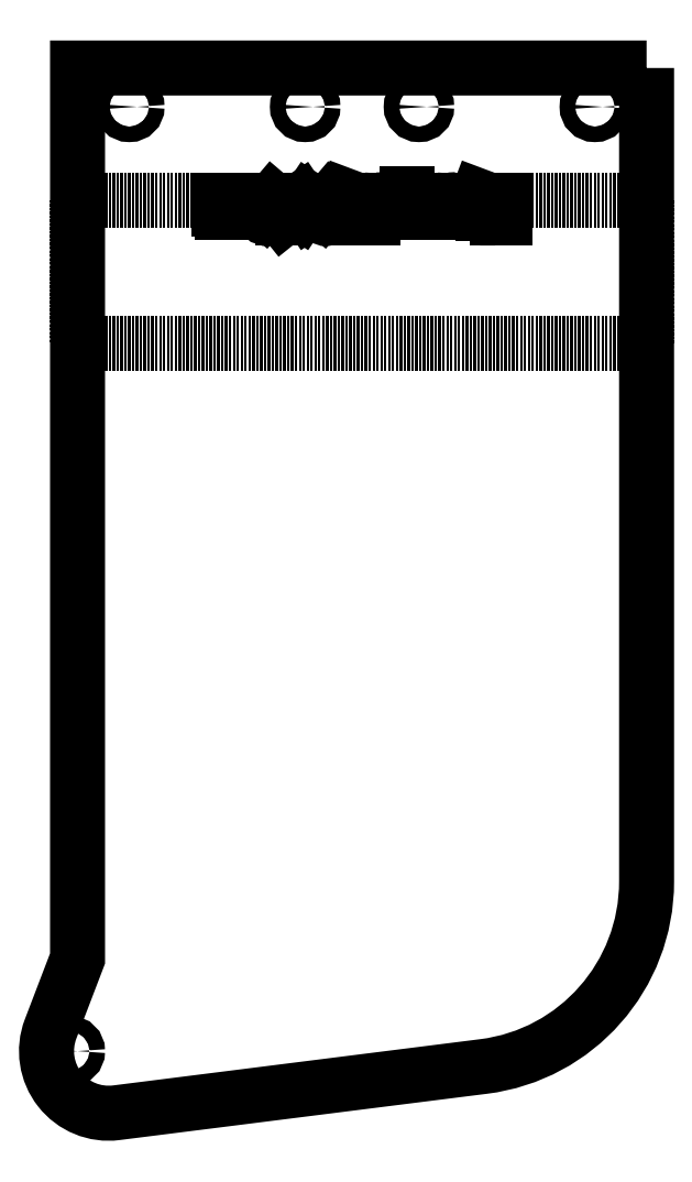
<metadata>
{"format":"dxf","ext":"dxf","renderer":"ezdxf+matplotlib","layout":"modelspace","background":"white","min_lineweight":24,"dpi":150}
</metadata>
<code>
0
SECTION
2
ENTITIES
0
CIRCLE
8
0
10
-806
20
-2168
30
0
40
1.5
210
-1.363e-64
220
1.125e-31
230
1
0
CIRCLE
8
0
10
-750
20
-2168
30
0
40
1.5
210
-1.363e-64
220
1.125e-31
230
1
0
CIRCLE
8
0
10
-840
20
-2168
30
0
40
1.5
210
-1.363e-64
220
1.125e-31
230
1
0
CIRCLE
8
0
10
-784
20
-2168
30
0
40
1.5
210
-1.363e-64
220
1.125e-31
230
1
0
CIRCLE
8
0
10
-851.5
20
-2350
30
0
40
1.5
210
-1.363e-64
220
1.125e-31
230
1
0
LWPOLYLINE
8
0
90
7
70
1
43
0
10
-740
20
-2160
10
-850
20
-2160
10
-850
20
-2332
10
-855.2
20
-2346
42
0.5664
10
-842.5
20
-2362
10
-771.5
20
-2353
42
0.378
10
-740
20
-2318
0
LINE
8
1
10
-740
20
-2186
30
-1.46e-28
11
-850
21
-2186
31
-1.46e-28
0
LINE
8
1
10
-850
20
-2186
30
-1.46e-28
11
-850
21
-2214
31
-1.577e-30
0
LINE
8
1
10
-850
20
-2214
30
-1.577e-30
11
-740
21
-2214
31
-1.577e-30
0
LINE
8
1
10
-740
20
-2214
30
-1.577e-30
11
-740
21
-2186
31
-1.46e-28
0
LINE
8
0
10
-768.9
20
-2186
30
-1.46e-28
11
-767.3
21
-2186
31
-1.46e-28
0
LINE
8
0
10
-767.3
20
-2186
30
-1.46e-28
11
-767.3
21
-2189
31
-1.277e-28
0
LINE
8
0
10
-767.3
20
-2189
30
-1.277e-28
11
-768.9
21
-2189
31
-1.277e-28
0
LINE
8
0
10
-767.3
20
-2188
30
-1.359e-28
11
-768.5
21
-2188
31
-1.359e-28
0
LINE
8
0
10
-771.7
20
-2187
30
-1.379e-28
11
-770.5
21
-2187
31
-1.379e-28
0
LINE
8
0
10
-769.7
20
-2188
30
-1.338e-28
11
-769.7
21
-2188
31
-1.328e-28
0
LINE
8
0
10
-771.7
20
-2188
30
-1.328e-28
11
-771.7
21
-2187
31
-1.379e-28
0
ARC
8
0
10
-770.4
20
-2188
30
-1.343e-28
40
0.6927
210
-4.05e-44
220
5.225e-30
230
1
50
-7.769
51
97.77
0
ARC
8
0
10
-770.7
20
-2188
30
-1.328e-28
40
0.975
210
-4.05e-44
220
5.225e-30
230
1
50
-180
51
4.978e-06
0
ARC
8
0
10
-770.3
20
-2187
30
-1.389e-28
40
1.385
210
-4.05e-44
220
5.225e-30
230
1
50
82.23
51
187.8
0
LINE
8
0
10
-772.9
20
-2186
30
-1.46e-28
11
-772.7
21
-2186
31
-1.46e-28
0
LINE
8
0
10
-772.7
20
-2186
30
-1.46e-28
11
-772.7
21
-2186
31
-1.45e-28
0
LINE
8
0
10
-772.7
20
-2186
30
-1.45e-28
11
-772.9
21
-2186
31
-1.45e-28
0
LINE
8
0
10
-772.9
20
-2186
30
-1.45e-28
11
-772.9
21
-2186
31
-1.46e-28
0
LINE
8
0
10
-772.9
20
-2186
30
-1.46e-28
11
-772.6
21
-2185
31
-1.501e-28
0
LINE
8
0
10
-775.5
20
-2186
30
-1.46e-28
11
-775.5
21
-2188
31
-1.338e-28
0
LINE
8
0
10
-775.5
20
-2188
30
-1.338e-28
11
-776.7
21
-2188
31
-1.338e-28
0
LINE
8
0
10
-776.7
20
-2188
30
-1.338e-28
11
-776.7
21
-2188
31
-1.359e-28
0
LINE
8
0
10
-779
20
-2186
30
-1.46e-28
11
-778
21
-2186
31
-1.46e-28
0
LINE
8
0
10
-777.4
20
-2186
30
-1.43e-28
11
-777.4
21
-2187
31
-1.379e-28
0
LINE
8
0
10
-779
20
-2187
30
-1.379e-28
11
-779
21
-2187
31
-1.399e-28
0
LINE
8
0
10
-779
20
-2187
30
-1.399e-28
11
-777.4
21
-2187
31
-1.399e-28
0
ARC
8
0
10
-778
20
-2186
30
-1.434e-28
40
0.5195
210
-4.05e-44
220
5.225e-30
230
1
50
-7.769
51
97.77
0
ARC
8
0
10
-778.2
20
-2187
30
-1.379e-28
40
0.78
210
-4.05e-44
220
5.225e-30
230
1
50
-180
51
4.978e-06
0
LINE
8
0
10
-781.5
20
-2187
30
-1.389e-28
11
-780.7
21
-2187
31
-1.389e-28
0
LINE
8
0
10
-780.7
20
-2186
30
-1.46e-28
11
-781.5
21
-2186
31
-1.46e-28
0
LINE
8
0
10
-781.5
20
-2186
30
-1.46e-28
11
-781.5
21
-2188
31
-1.369e-28
0
LINE
8
0
10
-780.9
20
-2188
30
-1.338e-28
11
-780.2
21
-2188
31
-1.338e-28
0
ARC
8
0
10
-780.7
20
-2187
30
-1.425e-28
40
0.6825
210
-4.05e-44
220
5.225e-30
230
1
50
-90
51
90
0
ARC
8
0
10
-781
20
-2188
30
-1.365e-28
40
0.5195
210
-4.05e-44
220
5.225e-30
230
1
50
172.2
51
277.8
0
LINE
8
0
10
-782.7
20
-2186
30
-1.46e-28
11
-782.7
21
-2188
31
-1.338e-28
0
LINE
8
0
10
-782.7
20
-2188
30
-1.338e-28
11
-783.9
21
-2188
31
-1.338e-28
0
LINE
8
0
10
-783.9
20
-2188
30
-1.338e-28
11
-783.9
21
-2188
31
-1.359e-28
0
LINE
8
0
10
-786.3
20
-2185
30
-1.522e-28
11
-786.3
21
-2188
31
-1.338e-28
0
LINE
8
0
10
-786.3
20
-2188
30
-1.338e-28
11
-787.3
21
-2188
31
-1.338e-28
0
LINE
8
0
10
-787.9
20
-2188
30
-1.369e-28
11
-787.9
21
-2186
31
-1.43e-28
0
LINE
8
0
10
-787.3
20
-2186
30
-1.46e-28
11
-786.3
21
-2186
31
-1.46e-28
0
ARC
8
0
10
-787.4
20
-2188
30
-1.365e-28
40
0.5195
210
-4.05e-44
220
5.225e-30
230
1
50
172.2
51
277.8
0
ARC
8
0
10
-787.4
20
-2186
30
-1.434e-28
40
0.5195
210
-4.05e-44
220
5.225e-30
230
1
50
82.23
51
187.8
0
LINE
8
0
10
-790.4
20
-2186
30
-1.46e-28
11
-789.4
21
-2186
31
-1.46e-28
0
LINE
8
0
10
-788.8
20
-2186
30
-1.43e-28
11
-788.8
21
-2187
31
-1.379e-28
0
LINE
8
0
10
-790.4
20
-2187
30
-1.379e-28
11
-790.4
21
-2187
31
-1.399e-28
0
LINE
8
0
10
-790.4
20
-2187
30
-1.399e-28
11
-788.8
21
-2187
31
-1.399e-28
0
ARC
8
0
10
-789.4
20
-2186
30
-1.434e-28
40
0.5195
210
-4.05e-44
220
5.225e-30
230
1
50
-7.769
51
97.77
0
ARC
8
0
10
-789.6
20
-2187
30
-1.379e-28
40
0.78
210
-4.05e-44
220
5.225e-30
230
1
50
-180
51
4.978e-06
0
LINE
8
0
10
-792.9
20
-2189
30
-1.277e-28
11
-792.9
21
-2186
31
-1.46e-28
0
LINE
8
0
10
-792.9
20
-2186
30
-1.46e-28
11
-792
21
-2186
31
-1.46e-28
0
LINE
8
0
10
-791.4
20
-2186
30
-1.43e-28
11
-791.4
21
-2188
31
-1.369e-28
0
LINE
8
0
10
-792
20
-2188
30
-1.338e-28
11
-792.9
21
-2188
31
-1.338e-28
0
ARC
8
0
10
-791.9
20
-2186
30
-1.434e-28
40
0.5195
210
-4.05e-44
220
5.225e-30
230
1
50
-7.769
51
97.77
0
ARC
8
0
10
-791.9
20
-2188
30
-1.365e-28
40
0.5195
210
-4.05e-44
220
5.225e-30
230
1
50
-97.77
51
7.769
0
LINE
8
0
10
-795.6
20
-2187
30
-1.389e-28
11
-794.7
21
-2187
31
-1.389e-28
0
LINE
8
0
10
-794.7
20
-2186
30
-1.46e-28
11
-795.6
21
-2186
31
-1.46e-28
0
LINE
8
0
10
-795.6
20
-2186
30
-1.46e-28
11
-795.6
21
-2188
31
-1.369e-28
0
LINE
8
0
10
-795
20
-2188
30
-1.338e-28
11
-794.2
21
-2188
31
-1.338e-28
0
ARC
8
0
10
-794.7
20
-2187
30
-1.425e-28
40
0.6825
210
-4.05e-44
220
5.225e-30
230
1
50
-90
51
90
0
ARC
8
0
10
-795.1
20
-2188
30
-1.365e-28
40
0.5195
210
-4.05e-44
220
5.225e-30
230
1
50
172.2
51
277.8
0
LINE
8
0
10
-796.7
20
-2189
30
-1.277e-28
11
-796.7
21
-2186
31
-1.43e-28
0
ARC
8
0
10
-797.3
20
-2186
30
-1.434e-28
40
0.5195
210
-4.05e-44
220
5.225e-30
230
1
50
-7.769
51
97.77
0
LINE
8
0
10
-798.4
20
-2186
30
-1.46e-28
11
-798.2
21
-2186
31
-1.46e-28
0
LINE
8
0
10
-798.2
20
-2186
30
-1.46e-28
11
-798.2
21
-2186
31
-1.45e-28
0
LINE
8
0
10
-798.2
20
-2186
30
-1.45e-28
11
-798.4
21
-2186
31
-1.45e-28
0
LINE
8
0
10
-798.4
20
-2186
30
-1.45e-28
11
-798.4
21
-2186
31
-1.46e-28
0
LINE
8
0
10
-798.4
20
-2186
30
-1.46e-28
11
-798.1
21
-2185
31
-1.501e-28
0
LINE
8
0
10
-802.6
20
-2188
30
-1.359e-28
11
-800.9
21
-2186
31
-1.46e-28
0
LINE
8
0
10
-800.9
20
-2186
30
-1.46e-28
11
-802.9
21
-2186
31
-1.46e-28
0
ARC
8
0
10
-802.1
20
-2189
30
-1.317e-28
40
0.7793
210
-4.05e-44
220
5.225e-30
230
1
50
172.2
51
277.8
0
ARC
8
0
10
-801.9
20
-2188
30
-1.328e-28
40
0.9726
210
-4.05e-44
220
5.225e-30
230
1
50
263
51
349
0
ARC
8
0
10
-802.1
20
-2188
30
-1.327e-28
40
0.7835
210
-4.05e-44
220
5.225e-30
230
1
50
128.5
51
185.1
0
LINE
8
0
10
-805.3
20
-2186
30
-1.46e-28
11
-806.9
21
-2188
31
-1.338e-28
0
LINE
8
0
10
-805.3
20
-2188
30
-1.338e-28
11
-806.9
21
-2186
31
-1.46e-28
0
LINE
8
0
10
-809.3
20
-2189
30
-1.318e-28
11
-810.3
21
-2189
31
-1.277e-28
0
LINE
8
0
10
-810.3
20
-2189
30
-1.277e-28
11
-810.3
21
-2186
31
-1.46e-28
0
LINE
8
0
10
-809.3
20
-2186
30
-1.46e-28
11
-811.3
21
-2186
31
-1.46e-28
0
LINE
8
0
10
-813.9
20
-2188
30
-1.359e-28
11
-812.2
21
-2186
31
-1.46e-28
0
LINE
8
0
10
-812.2
20
-2186
30
-1.46e-28
11
-814.2
21
-2186
31
-1.46e-28
0
ARC
8
0
10
-813.4
20
-2189
30
-1.317e-28
40
0.7793
210
-4.05e-44
220
5.225e-30
230
1
50
172.2
51
277.8
0
ARC
8
0
10
-813.2
20
-2188
30
-1.328e-28
40
0.9726
210
-4.05e-44
220
5.225e-30
230
1
50
263
51
349
0
ARC
8
0
10
-813.4
20
-2188
30
-1.327e-28
40
0.7835
210
-4.05e-44
220
5.225e-30
230
1
50
128.5
51
185.1
0
LINE
8
0
10
-816.8
20
-2186
30
-1.46e-28
11
-816.8
21
-2188
31
-1.338e-28
0
LINE
8
0
10
-816.8
20
-2188
30
-1.338e-28
11
-818.6
21
-2188
31
-1.338e-28
0
LINE
8
0
10
-819.2
20
-2188
30
-1.369e-28
11
-819.2
21
-2186
31
-1.46e-28
0
LINE
8
0
10
-818
20
-2186
30
-1.46e-28
11
-818
21
-2188
31
-1.338e-28
0
ARC
8
0
10
-818.7
20
-2188
30
-1.365e-28
40
0.5195
210
-4.05e-44
220
5.225e-30
230
1
50
172.2
51
277.8
0
LINE
8
0
10
-820.3
20
-2186
30
-1.46e-28
11
-820.3
21
-2188
31
-1.338e-28
0
LINE
8
0
10
-820.3
20
-2188
30
-1.338e-28
11
-822.1
21
-2188
31
-1.338e-28
0
LINE
8
0
10
-822.7
20
-2188
30
-1.369e-28
11
-822.7
21
-2186
31
-1.46e-28
0
LINE
8
0
10
-821.5
20
-2186
30
-1.46e-28
11
-821.5
21
-2188
31
-1.338e-28
0
ARC
8
0
10
-822.2
20
-2188
30
-1.365e-28
40
0.5195
210
-4.05e-44
220
5.225e-30
230
1
50
172.2
51
277.8
0
ENDSEC
0
EOF

</code>
